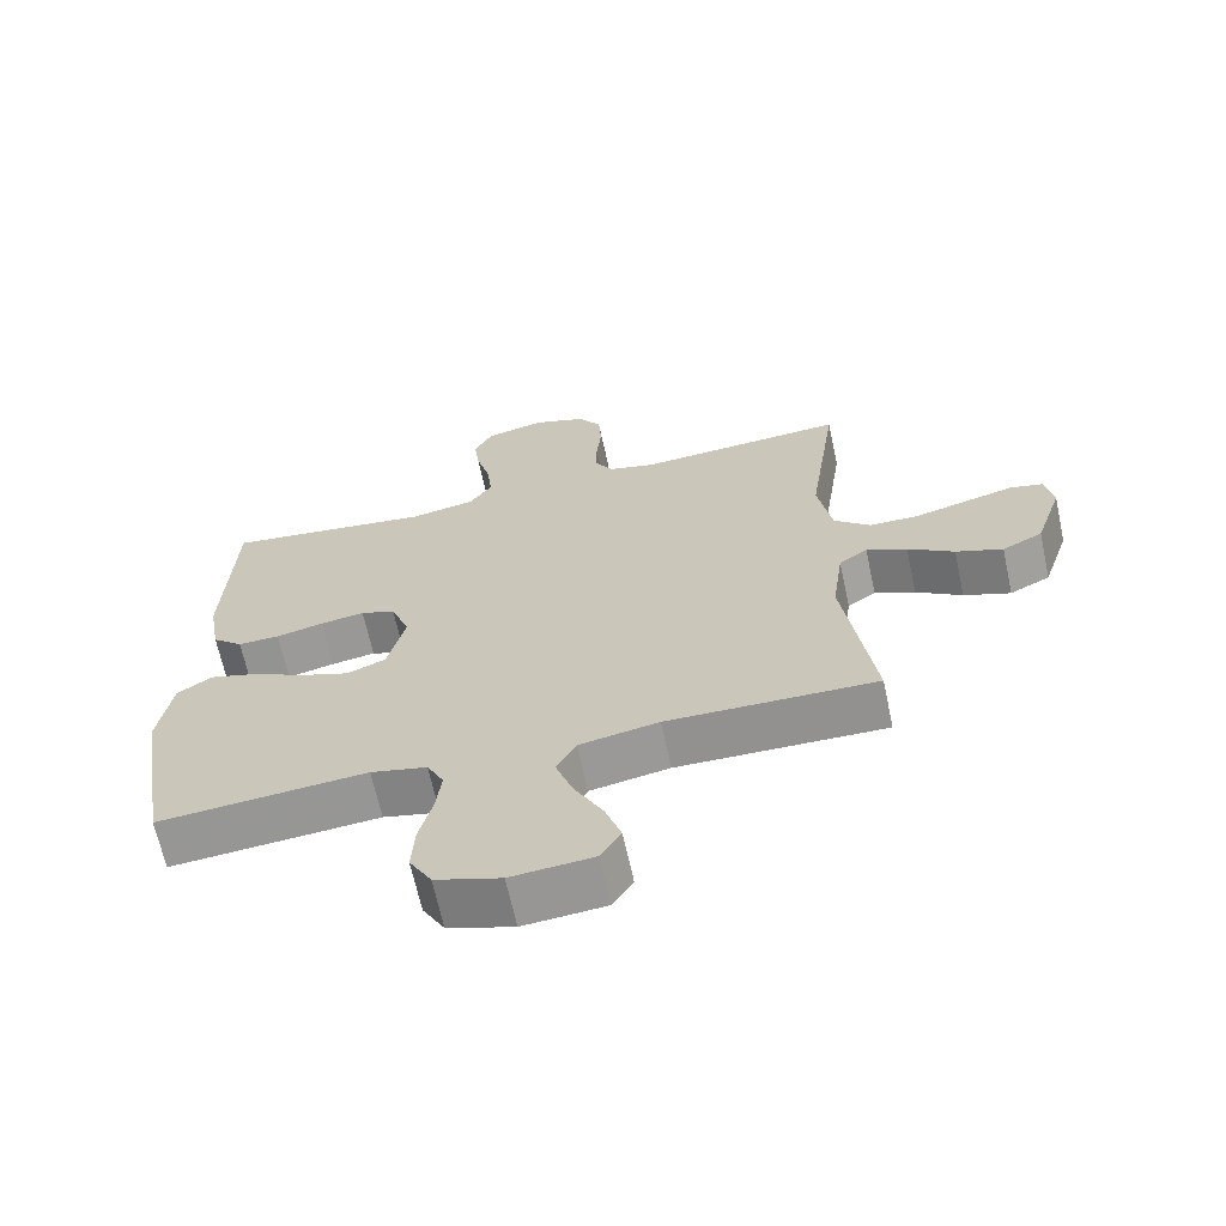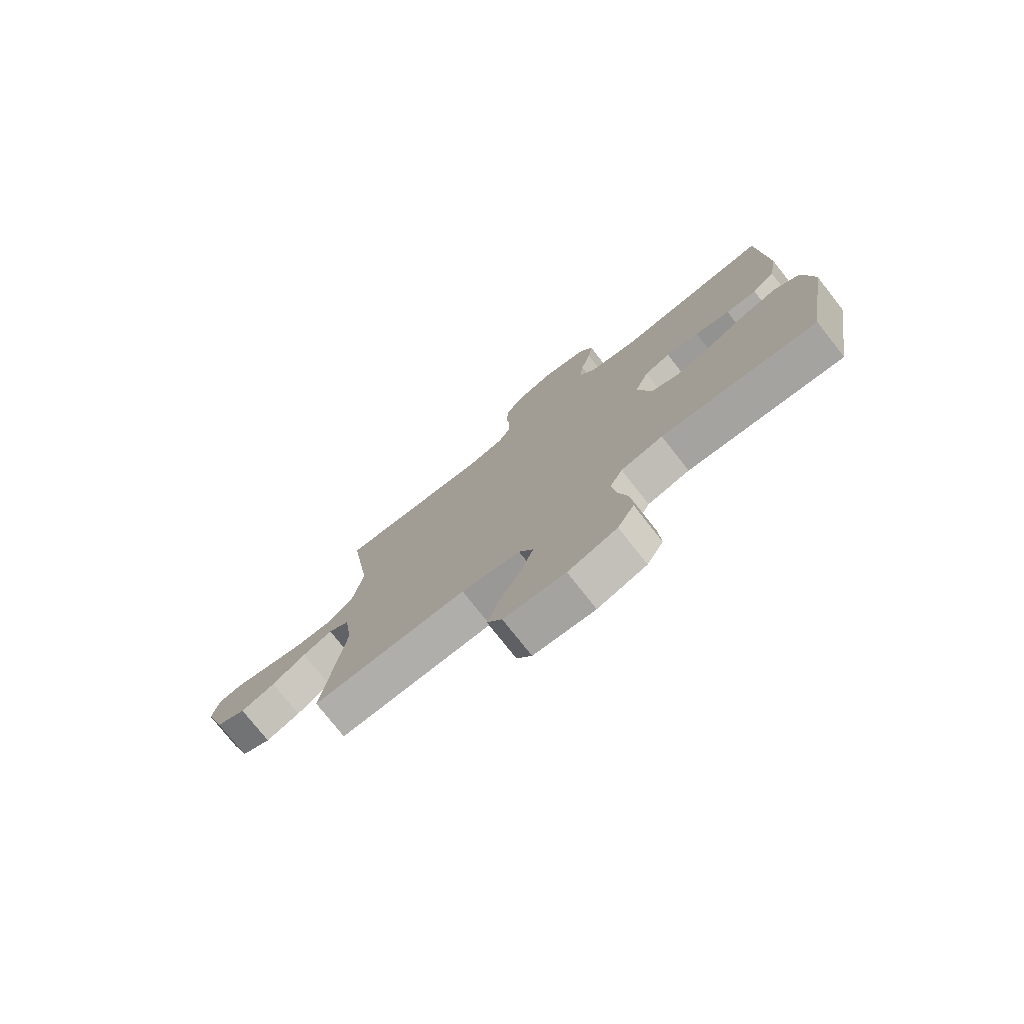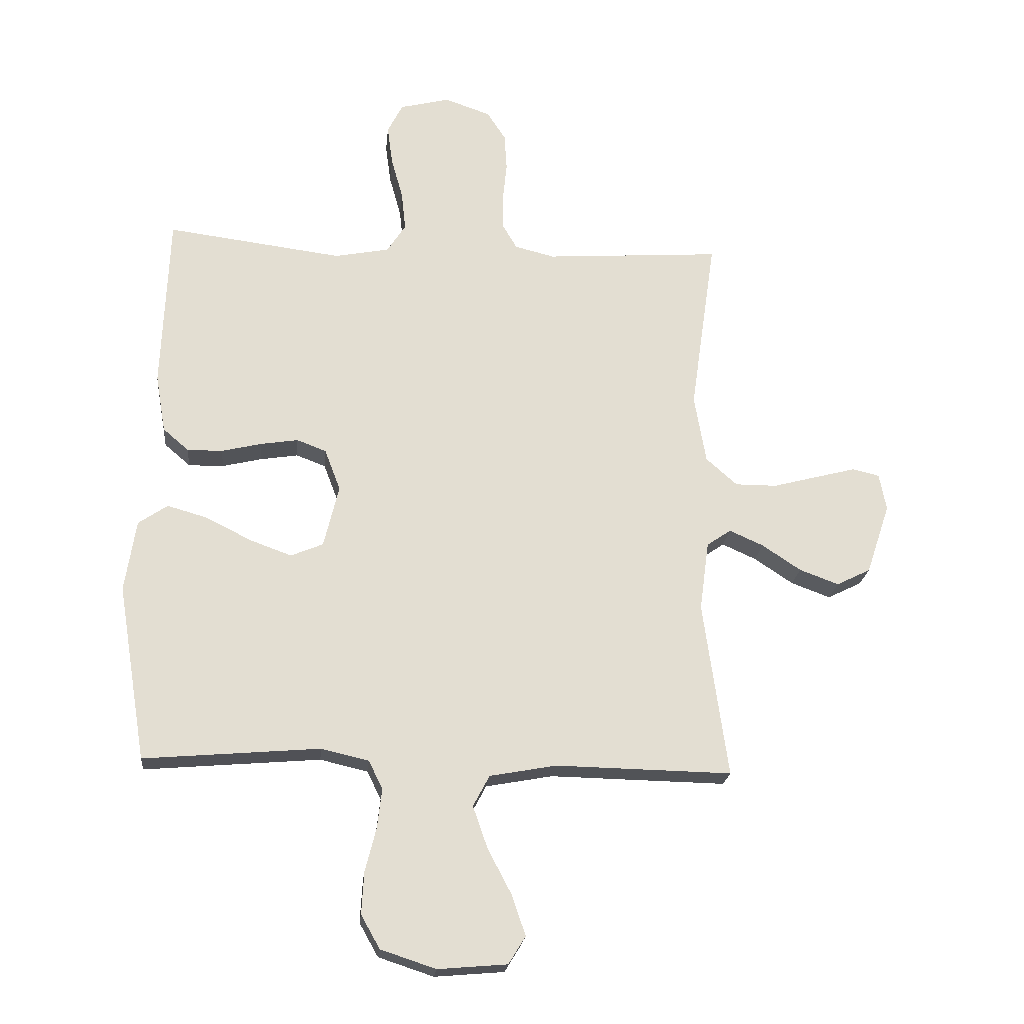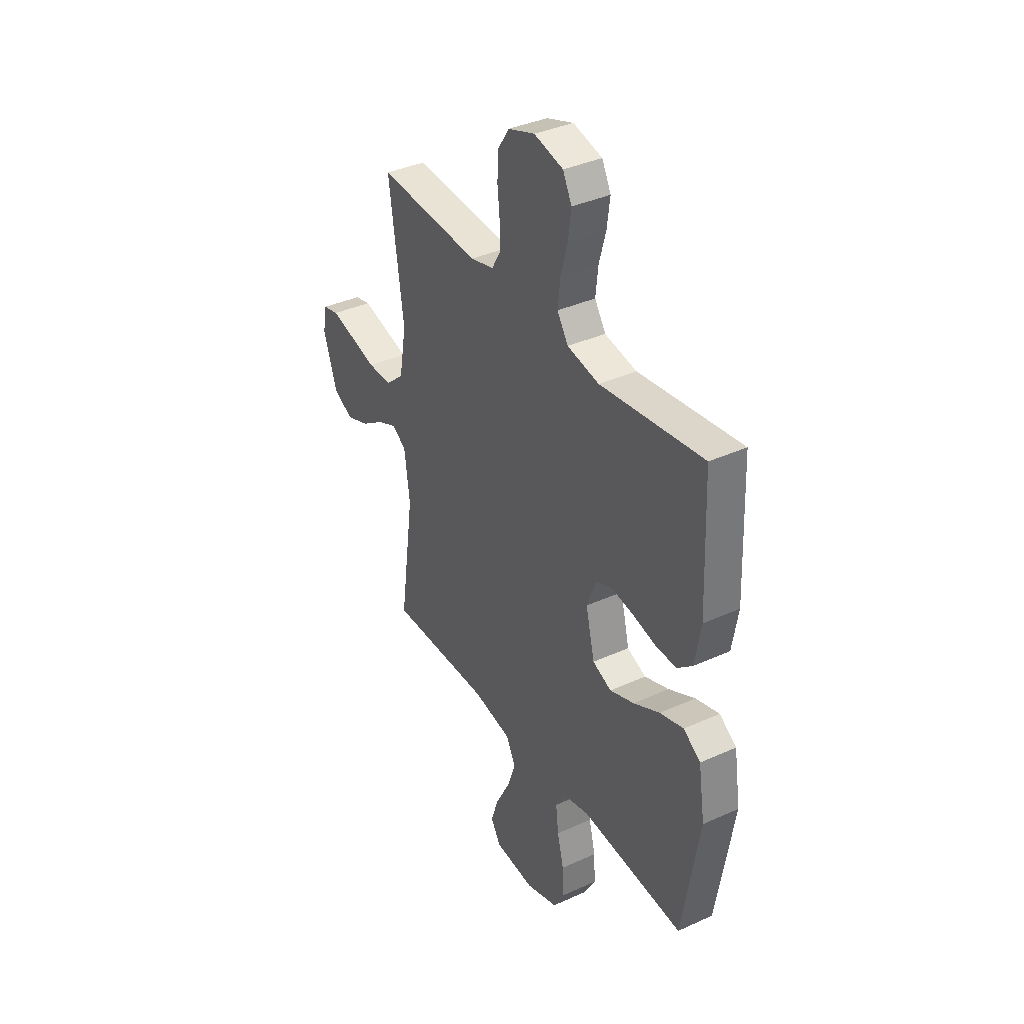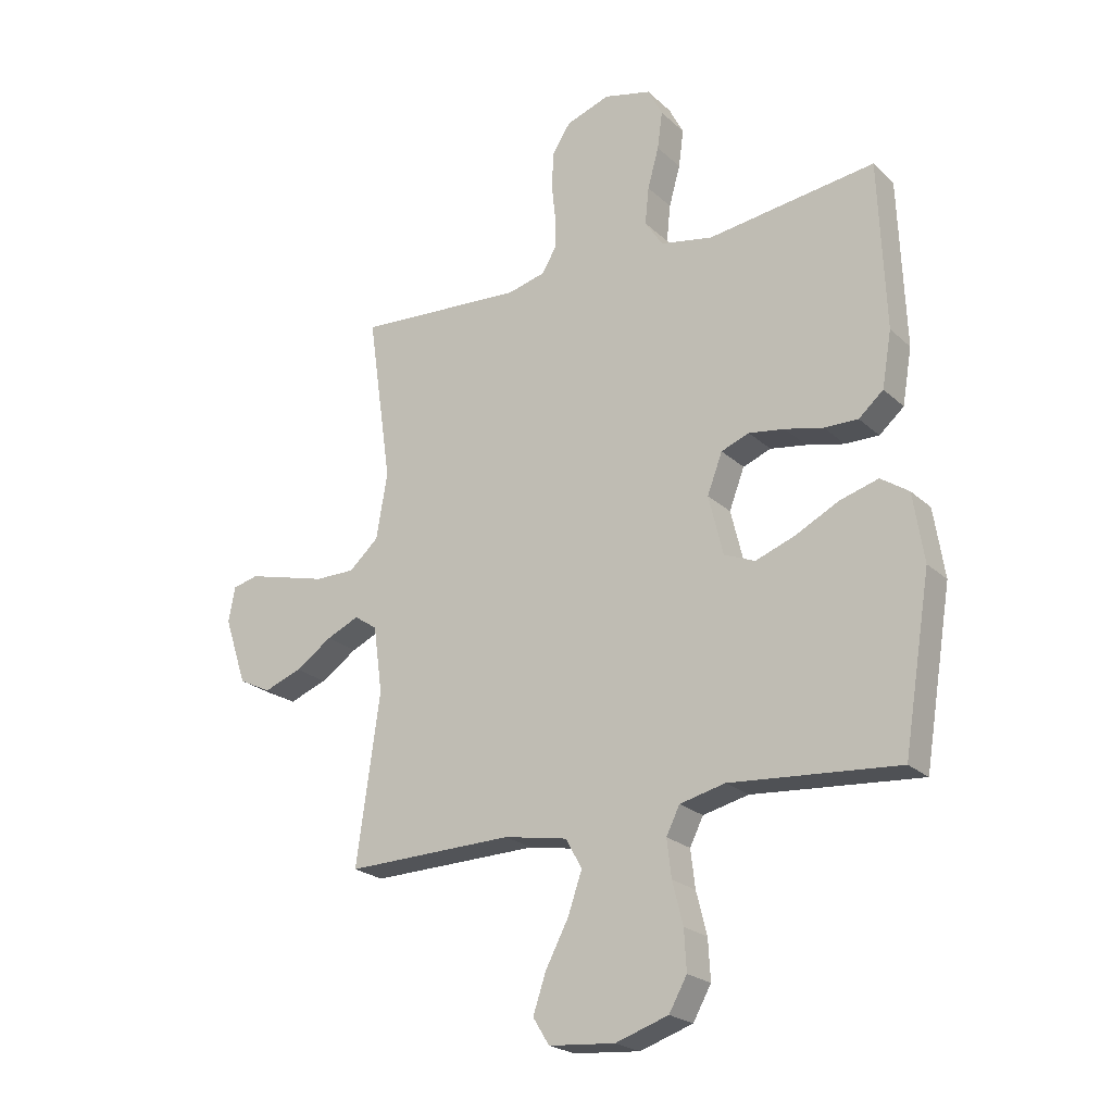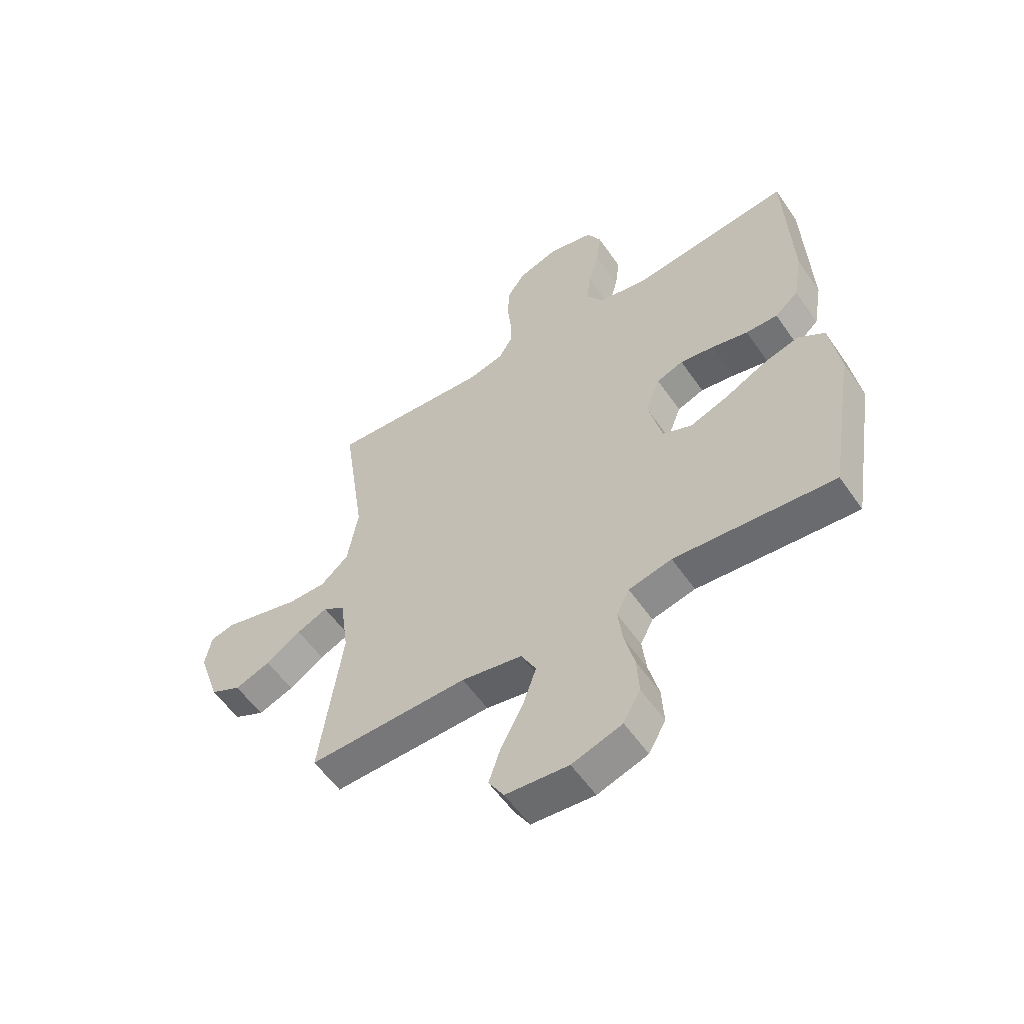
<metadata>
{"format":"obj","ext":"obj","renderer":"f3d","projection":"perspective","resolution":1024,"background":"white","views":[{"elev":-66.4,"azim":-167.8,"up":"+Z"},{"elev":-76.7,"azim":38.2,"up":"+Z"},{"elev":-21.5,"azim":174.5,"up":"+Z"},{"elev":37.3,"azim":59.7,"up":"+Z"},{"elev":-22.7,"azim":33.6,"up":"+Z"},{"elev":-56.5,"azim":34.2,"up":"+Z"}]}
</metadata>
<code>
v 0.5 0.07 -0.5
v 0.2 0.07 -0.475
v 0.119 0.07 -0.494
v 0.095 0.07 -0.542
v 0.103 0.07 -0.609
v 0.122 0.07 -0.684
v 0.126 0.07 -0.755
v 0.094 0.07 -0.812
v 0 0.07 -0.843
v -0.118 0.07 -0.833
v -0.147 0.07 -0.786
v -0.124 0.07 -0.718
v -0.083 0.07 -0.64
v -0.058 0.07 -0.568
v -0.086 0.07 -0.515
v -0.2 0.07 -0.494
v -0.5 0.07 -0.5
v -0.458 0.07 -0.2
v -0.474 0.07 -0.082
v -0.515 0.07 -0.054
v -0.573 0.07 -0.08
v -0.639 0.07 -0.124
v -0.706 0.07 -0.149
v -0.764 0.07 -0.12
v -0.804 0.07 0
v -0.792 0.07 0.063
v -0.746 0.07 0.074
v -0.677 0.07 0.056
v -0.601 0.07 0.036
v -0.53 0.07 0.036
v -0.477 0.07 0.083
v -0.457 0.07 0.2
v -0.5 0.07 0.5
v -0.2 0.07 0.48
v -0.132 0.07 0.497
v -0.107 0.07 0.54
v -0.107 0.07 0.599
v -0.114 0.07 0.665
v -0.11 0.07 0.729
v -0.078 0.07 0.778
v 0 0.07 0.805
v 0.085 0.07 0.784
v 0.111 0.07 0.733
v 0.102 0.07 0.666
v 0.082 0.07 0.594
v 0.075 0.07 0.528
v 0.107 0.07 0.479
v 0.2 0.07 0.461
v 0.5 0.07 0.5
v 0.512 0.07 0.2
v 0.495 0.07 0.101
v 0.451 0.07 0.063
v 0.391 0.07 0.064
v 0.323 0.07 0.08
v 0.259 0.07 0.09
v 0.209 0.07 0.071
v 0.182 0.07 0
v 0.208 0.07 -0.106
v 0.263 0.07 -0.129
v 0.334 0.07 -0.103
v 0.411 0.07 -0.064
v 0.48 0.07 -0.044
v 0.53 0.07 -0.078
v 0.549 0.07 -0.2
v 0.5 0 -0.5
v 0.2 0 -0.475
v 0.119 0 -0.494
v 0.095 0 -0.542
v 0.103 0 -0.609
v 0.122 0 -0.684
v 0.126 0 -0.755
v 0.094 0 -0.812
v 0 0 -0.843
v -0.118 0 -0.833
v -0.147 0 -0.786
v -0.124 0 -0.718
v -0.083 0 -0.64
v -0.058 0 -0.568
v -0.086 0 -0.515
v -0.2 0 -0.494
v -0.5 0 -0.5
v -0.458 0 -0.2
v -0.474 0 -0.082
v -0.515 0 -0.054
v -0.573 0 -0.08
v -0.639 0 -0.124
v -0.706 0 -0.149
v -0.764 0 -0.12
v -0.804 0 0
v -0.792 0 0.063
v -0.746 0 0.074
v -0.677 0 0.056
v -0.601 0 0.036
v -0.53 0 0.036
v -0.477 0 0.083
v -0.457 0 0.2
v -0.5 0 0.5
v -0.2 0 0.48
v -0.132 0 0.497
v -0.107 0 0.54
v -0.107 0 0.599
v -0.114 0 0.665
v -0.11 0 0.729
v -0.078 0 0.778
v 0 0 0.805
v 0.085 0 0.784
v 0.111 0 0.733
v 0.102 0 0.666
v 0.082 0 0.594
v 0.075 0 0.528
v 0.107 0 0.479
v 0.2 0 0.461
v 0.5 0 0.5
v 0.512 0 0.2
v 0.495 0 0.101
v 0.451 0 0.063
v 0.391 0 0.064
v 0.323 0 0.08
v 0.259 0 0.09
v 0.209 0 0.071
v 0.182 0 0
v 0.208 0 -0.106
v 0.263 0 -0.129
v 0.334 0 -0.103
v 0.411 0 -0.064
v 0.48 0 -0.044
v 0.53 0 -0.078
v 0.549 0 -0.2
f 63 64 1 2
f 60 61 62 63
f 59 60 63 2
f 58 59 2 3
f 57 58 3 4
f 51 52 53 54
f 51 54 55
f 48 49 50 51
f 47 48 51 55
f 46 47 55 56
f 42 43 44 45
f 42 45 46
f 41 42 46
f 40 41 46
f 37 38 39 40
f 36 37 40 46
f 35 36 46 56
f 32 33 34
f 31 32 34 35
f 26 27 28 29
f 24 25 26 29
f 24 29 30
f 21 22 23 24
f 20 21 24 30
f 19 20 30 31
f 16 17 18
f 15 16 18 19
f 10 11 12 13
f 10 13 14
f 9 10 14
f 8 9 14
f 5 6 7 8
f 4 5 8 14
f 57 4 14 15
f 31 35 56 57
f 15 19 31 57
f 66 65 128 127
f 127 126 125 124
f 66 127 124 123
f 67 66 123 122
f 68 67 122 121
f 118 117 116 115
f 119 118 115
f 115 114 113 112
f 119 115 112 111
f 120 119 111 110
f 109 108 107 106
f 110 109 106
f 110 106 105
f 110 105 104
f 104 103 102 101
f 110 104 101 100
f 120 110 100 99
f 98 97 96
f 99 98 96 95
f 93 92 91 90
f 93 90 89 88
f 94 93 88
f 88 87 86 85
f 94 88 85 84
f 95 94 84 83
f 82 81 80
f 83 82 80 79
f 77 76 75 74
f 78 77 74
f 78 74 73
f 78 73 72
f 72 71 70 69
f 78 72 69 68
f 79 78 68 121
f 121 120 99 95
f 121 95 83 79
f 1 65 66 2
f 2 66 67 3
f 3 67 68 4
f 4 68 69 5
f 5 69 70 6
f 6 70 71 7
f 7 71 72 8
f 8 72 73 9
f 9 73 74 10
f 10 74 75 11
f 11 75 76 12
f 12 76 77 13
f 13 77 78 14
f 14 78 79 15
f 15 79 80 16
f 16 80 81 17
f 17 81 82 18
f 18 82 83 19
f 19 83 84 20
f 20 84 85 21
f 21 85 86 22
f 22 86 87 23
f 23 87 88 24
f 24 88 89 25
f 25 89 90 26
f 26 90 91 27
f 27 91 92 28
f 28 92 93 29
f 29 93 94 30
f 30 94 95 31
f 31 95 96 32
f 32 96 97 33
f 33 97 98 34
f 34 98 99 35
f 35 99 100 36
f 36 100 101 37
f 37 101 102 38
f 38 102 103 39
f 39 103 104 40
f 40 104 105 41
f 41 105 106 42
f 42 106 107 43
f 43 107 108 44
f 44 108 109 45
f 45 109 110 46
f 46 110 111 47
f 47 111 112 48
f 48 112 113 49
f 49 113 114 50
f 50 114 115 51
f 51 115 116 52
f 52 116 117 53
f 53 117 118 54
f 54 118 119 55
f 55 119 120 56
f 56 120 121 57
f 57 121 122 58
f 58 122 123 59
f 59 123 124 60
f 60 124 125 61
f 61 125 126 62
f 62 126 127 63
f 63 127 128 64
f 64 128 65 1

</code>
